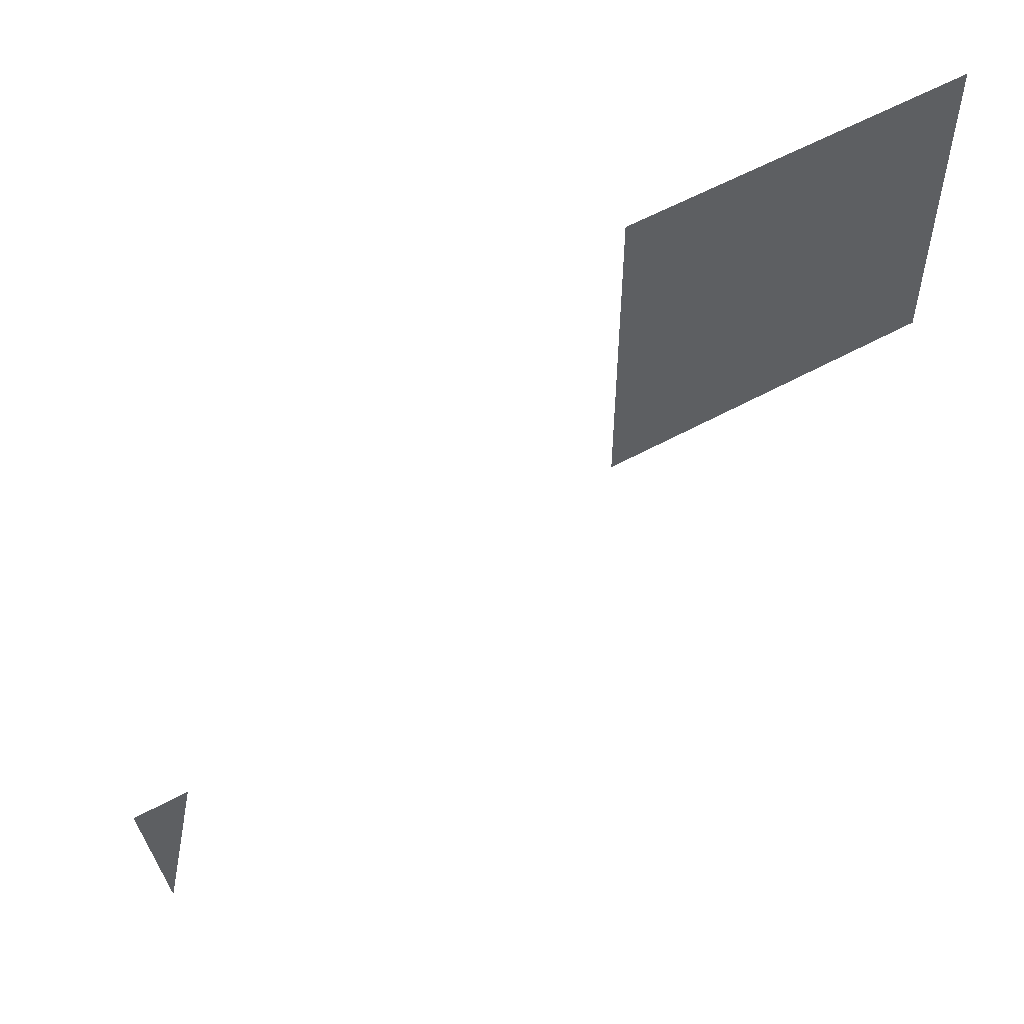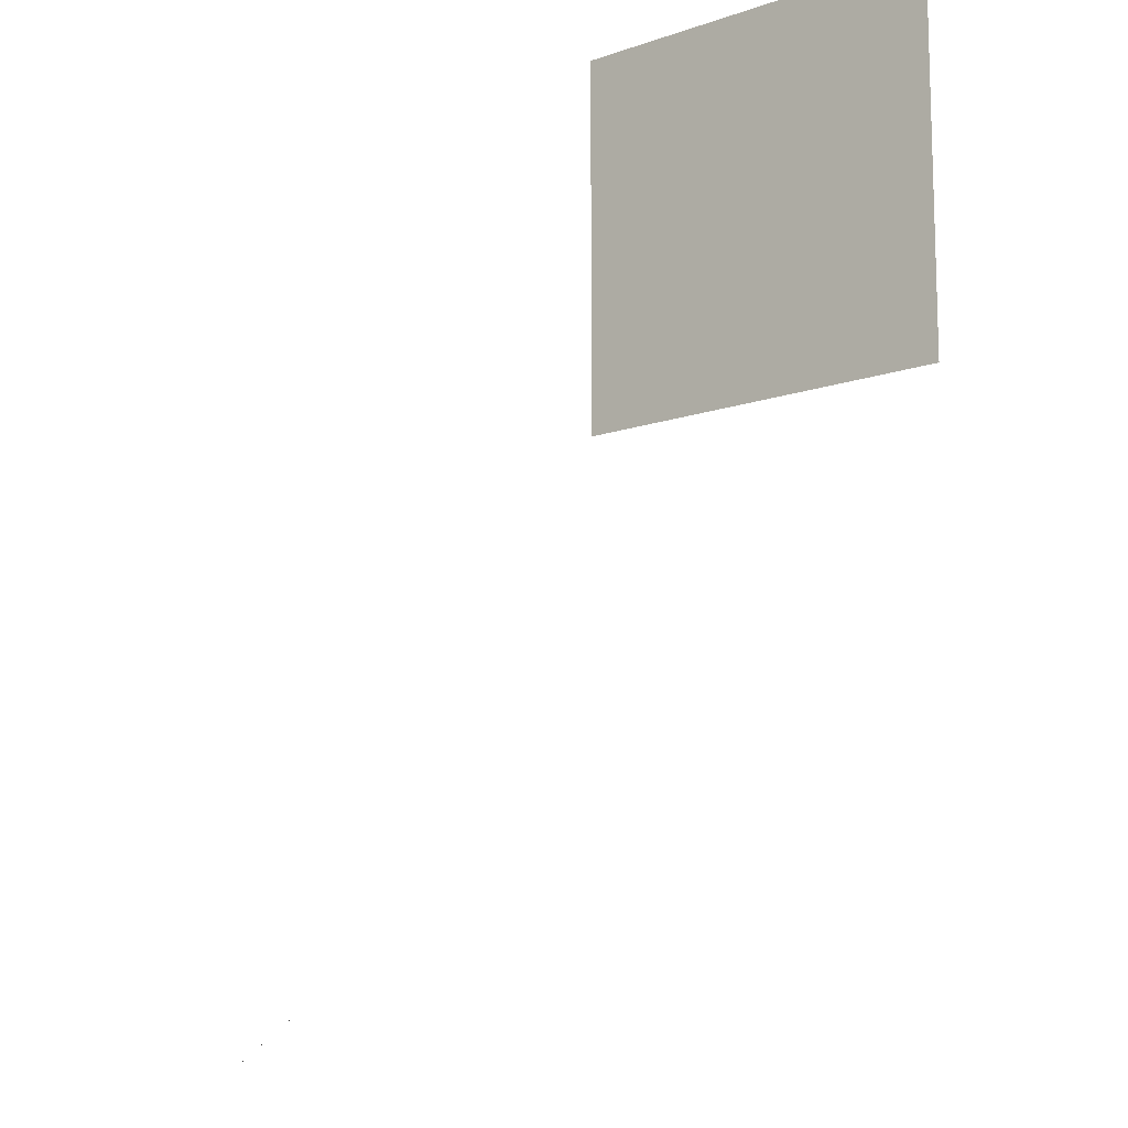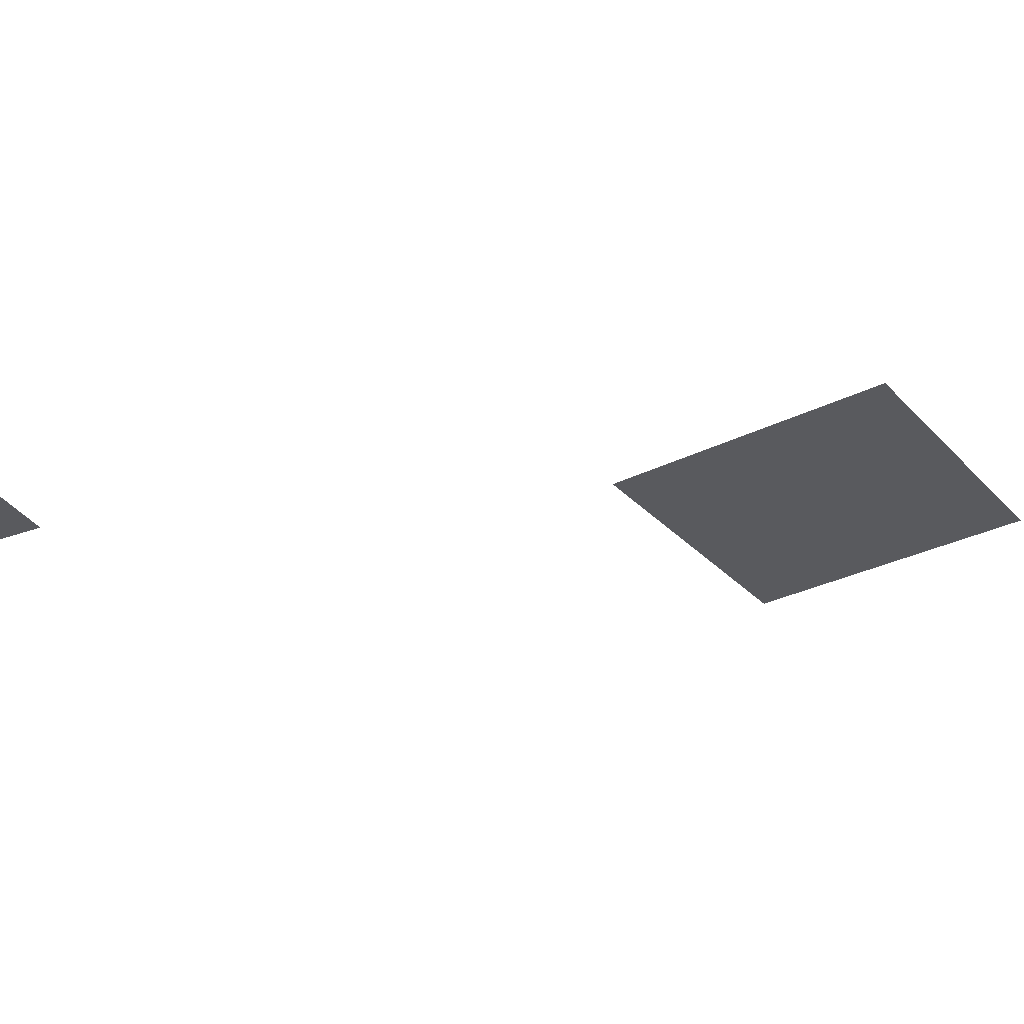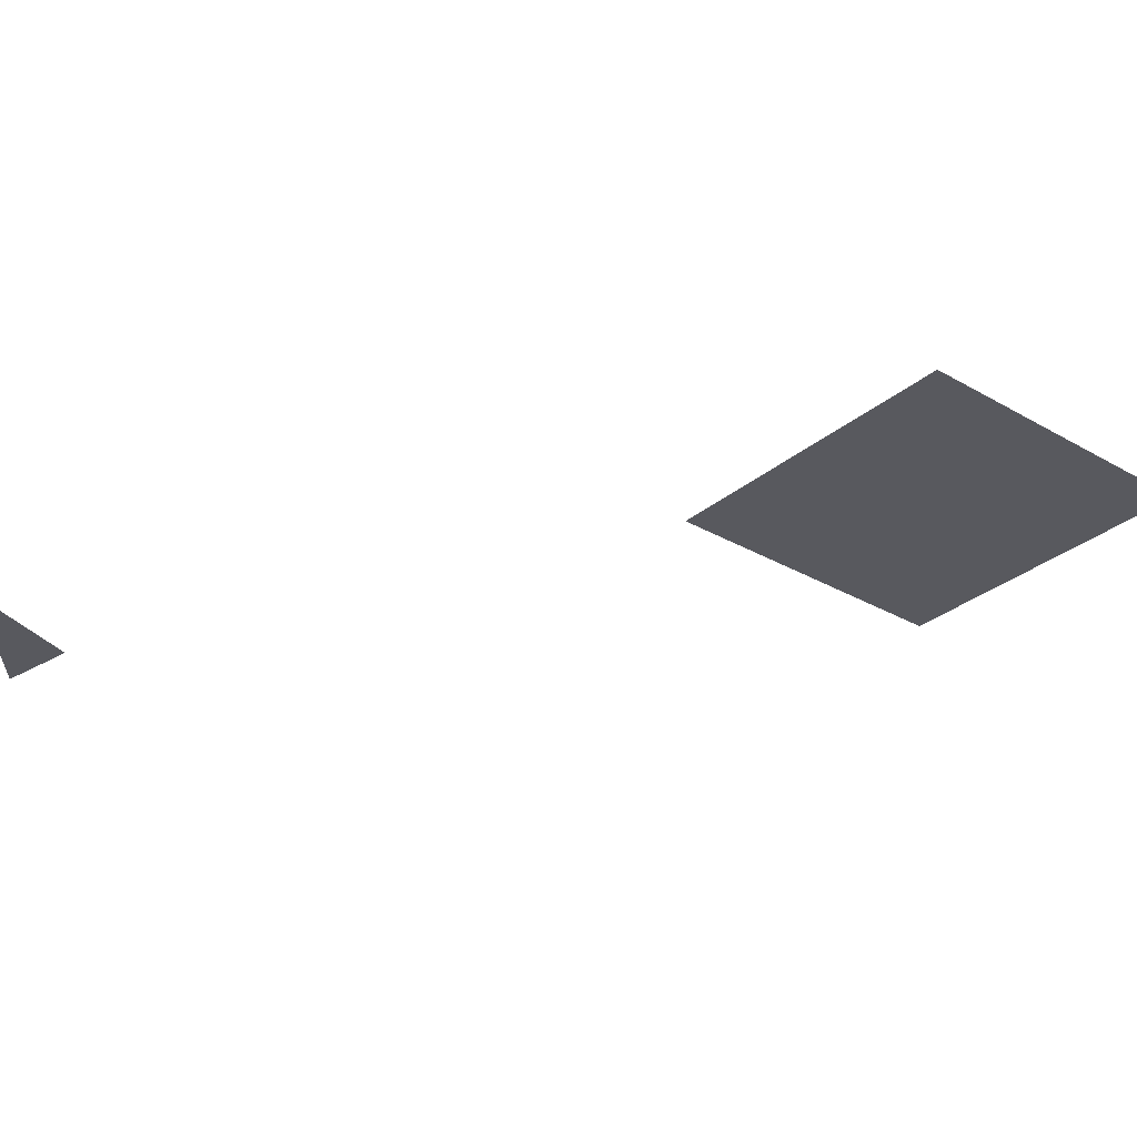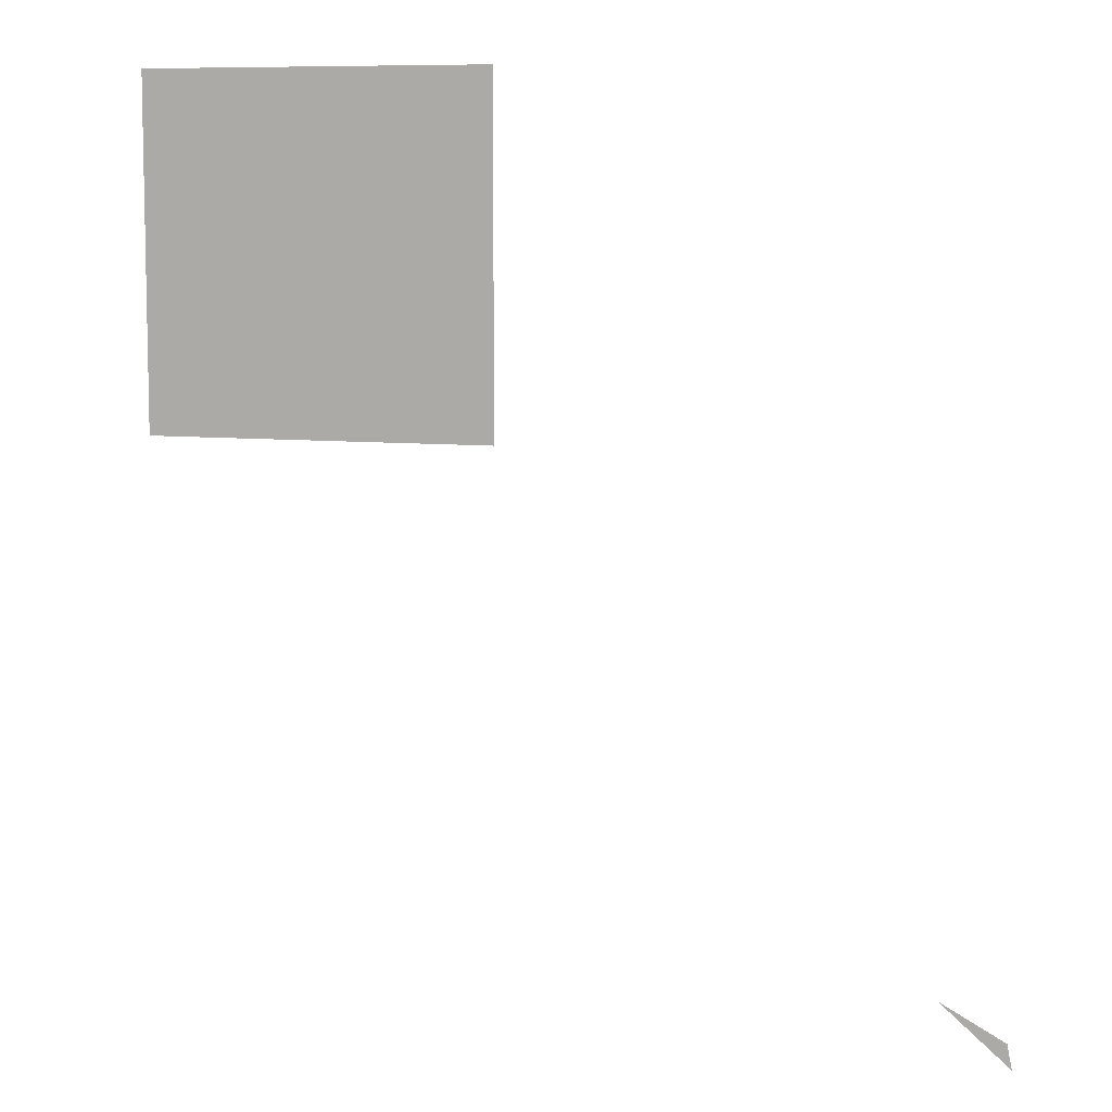
<metadata>
{"format":"obj","ext":"obj","renderer":"f3d","projection":"perspective","resolution":1024,"background":"white","views":[{"elev":56.2,"azim":-30.0,"up":"+Y"},{"elev":-12.7,"azim":38.9,"up":"+Y"},{"elev":-31.5,"azim":35.6,"up":"+Z"},{"elev":-30.4,"azim":50.4,"up":"+Z"},{"elev":8.2,"azim":-163.8,"up":"+Y"}]}
</metadata>
<code>
v 0.2 0.2 0
v 0.2 0.8 0
v 0.8 0.8 0
v 0.8 0.2 0
v 0.4 0.4 0
v 0.4 0.6 0
v 0.6 0.6 0
v 0.6 0.4 0.05
v -0.5563 -0.5846 -0.2195
v -0.6625 -0.6321 -0.2443
v -0.6561 -0.7185 -0.109
f 1 4 2
f 2 4 3
f 5 8 6
f 6 8 7
f 9 10 11

</code>
